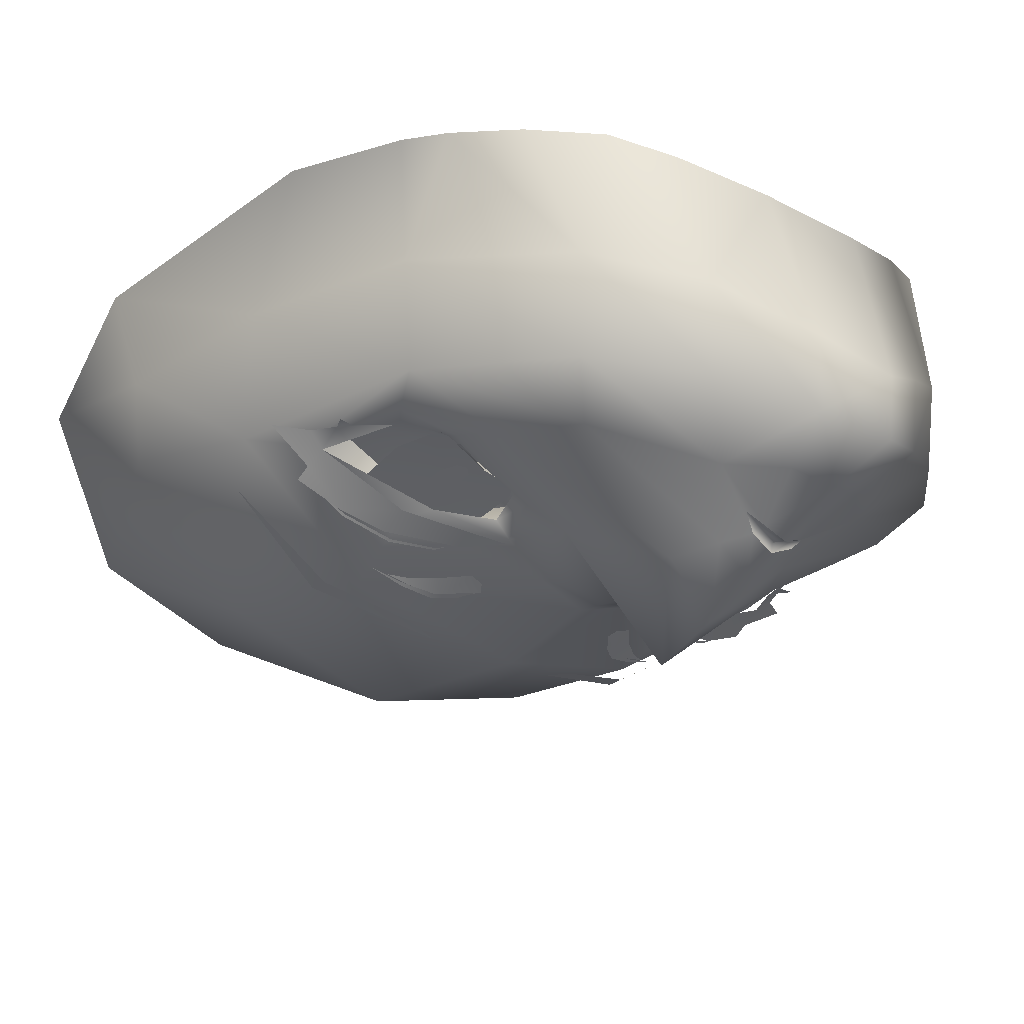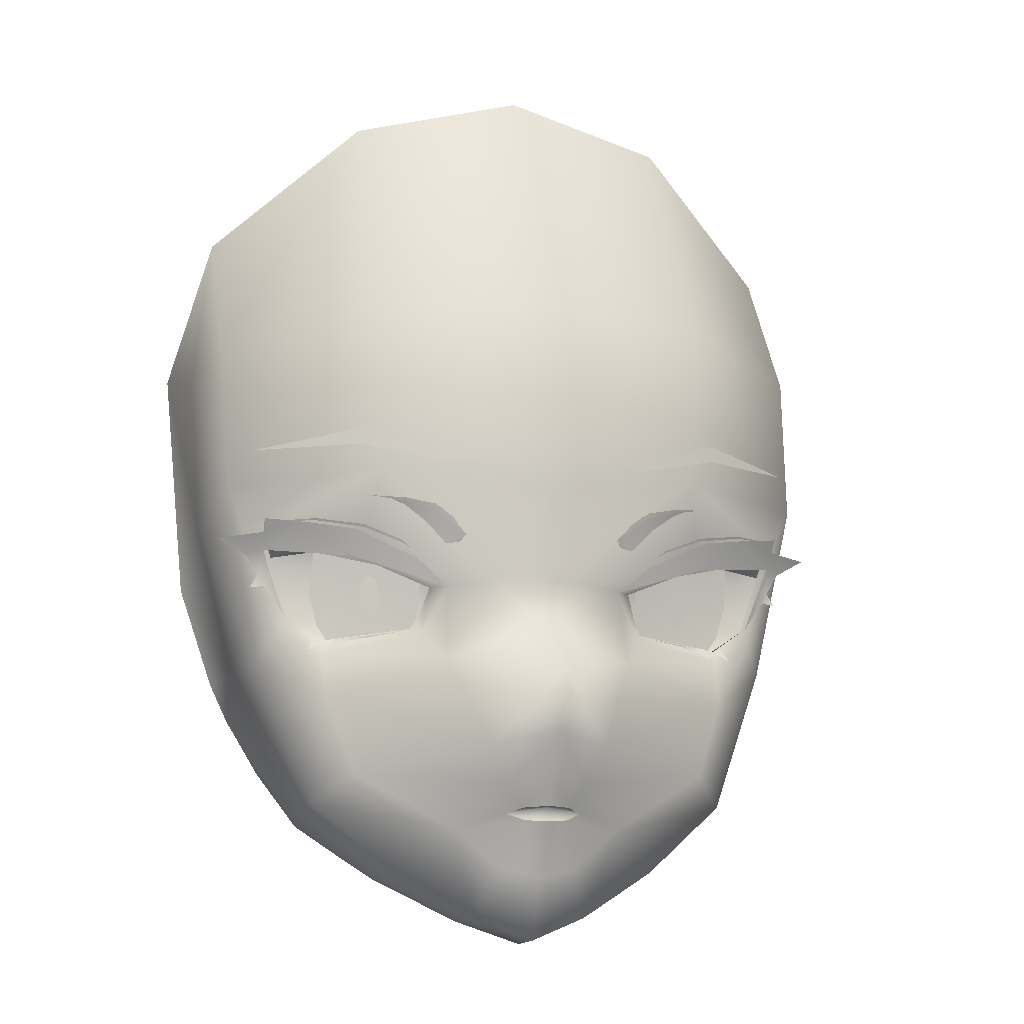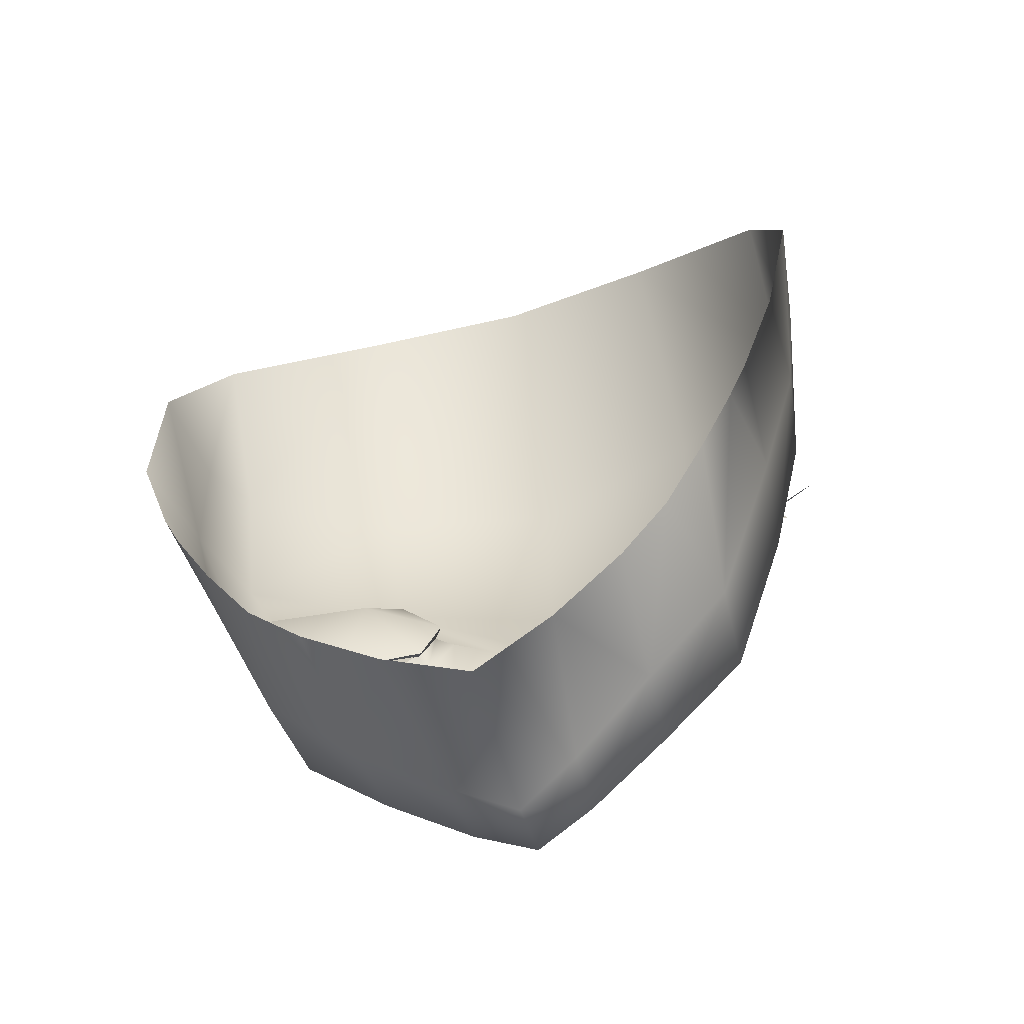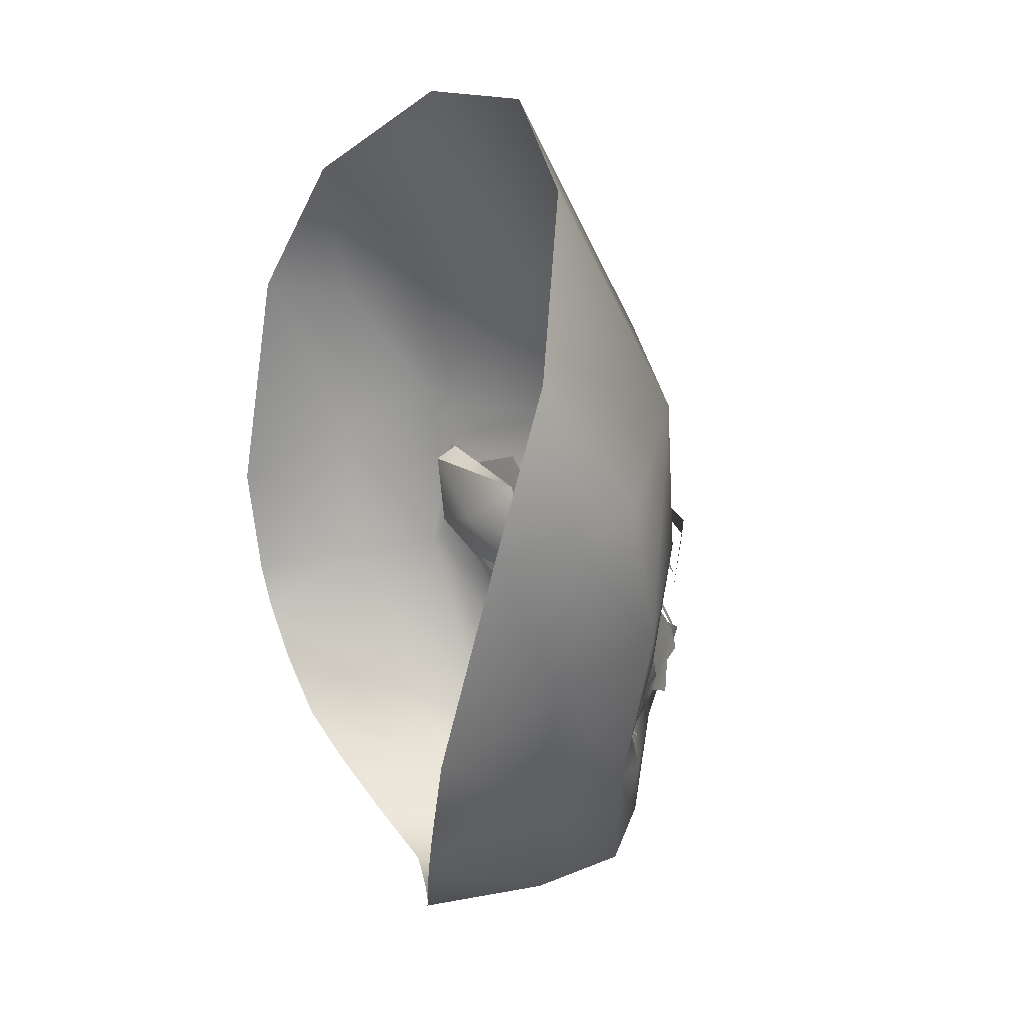
<metadata>
{"format":"obj","ext":"obj","renderer":"f3d","projection":"perspective","resolution":1024,"background":"white","views":[{"elev":-23.7,"azim":137.1,"up":"+Y"},{"elev":-9.6,"azim":-15.4,"up":"+Z"},{"elev":-56.6,"azim":-162.5,"up":"+Z"},{"elev":27.6,"azim":-112.1,"up":"+Z"}]}
</metadata>
<code>
g SeparateMesh_NPC_EllenUniform_Model_EllenUniform_Face_LOD2
v 0.04105 -0.04383 1.362
v 0.03553 -0.04562 1.363
v 0.04249 -0.04258 1.363
v 0.04249 -0.04258 1.363
v 0.04366 -0.04369 1.361
v 0.04105 -0.04383 1.362
v 0.04699 -0.04128 1.363
v 0.04807 -0.0433 1.36
v 0.04465 -0.0423 1.362
v 0.03541 -0.04417 1.364
v 0.02814 -0.04582 1.365
v 0.04946 -0.04976 1.387
v 0.05845 -0.04446 1.385
v 0.05802 -0.04224 1.382
v 0.06149 -0.03988 1.381
v 0.06775 -0.03962 1.384
v 0.04946 -0.04976 1.387
v 0.0585 -0.04629 1.388
v 0.05845 -0.04446 1.385
v 0.02636 -0.05291 1.38
v 0.03988 -0.05177 1.386
v 0.04014 -0.04941 1.38
v 0.02689 -0.05125 1.376
v 0.06051 -0.03982 1.374
v 0.05756 -0.03983 1.374
v 0.0589 -0.03979 1.376
v 0.01998 -0.05207 1.374
v 0.03374 -0.05663 1.392
v 0.03024 -0.05678 1.39
v 0.03021 -0.05745 1.391
v 0.02091 -0.05619 1.382
v 0.01693 -0.05798 1.384
v 0.02248 -0.0589 1.39
v 0.02542 -0.05658 1.387
v 0.02396 -0.05921 1.391
v 0.0302 -0.0581 1.392
v 0.03019 -0.05771 1.391
v 0.02422 -0.05866 1.39
v 0.03754 -0.05607 1.392
v 0.01803 -0.05696 1.383
v 0.01982 -0.05881 1.388
v 0.01805 -0.05818 1.385
v 0.02179 -0.06061 1.399
v 0.01477 -0.0623 1.4
v 0.03963 -0.05663 1.407
v 0.03949 -0.05646 1.403
v 0.06084 -0.044 1.403
v 0.05676 -0.04556 1.387
v 0.05415 -0.04728 1.387
v 0.05424 -0.0473 1.388
v 0.038 -0.05271 1.386
v 0.02977 -0.05303 1.383
v 0.02966 -0.05325 1.383
v 0.03807 -0.05301 1.386
v 0.0278 -0.05255 1.382
v 0.04809 -0.05009 1.387
v 0.04825 -0.05036 1.388
v 0.005087 -0.0606 1.326
v 0.008486 -0.06184 1.331
v 0.01775 -0.05269 1.322
v 0.00795 -0.05764 1.325
v 0.01243 -0.06338 1.34
v 0.03891 -0.04768 1.334
v 0.005087 -0.0606 1.326
v -0 -0.06277 1.327
v -0 -0.06578 1.332
v -0 -0.06277 1.327
v 0.005087 -0.0606 1.326
v 0.004453 -0.05945 1.326
v -0 -0.06085 1.327
v 0.0085 -0.05326 1.314
v 0.00469 -0.05981 1.324
v 0.00795 -0.05764 1.325
v 0.004453 -0.05945 1.326
v 0.00795 -0.05764 1.325
v 0.00469 -0.05981 1.324
v -0 -0.06085 1.327
v 0.00469 -0.05981 1.324
v -0 -0.0614 1.324
v 0.03796 -0.05291 1.433
v -0 -0.06267 1.434
v -0 -0.03481 1.49
v 0.03563 -0.02846 1.483
v 0.06665 -0.03194 1.427
v 0.06675 -0.01235 1.457
v -9.791e-11 -0.07142 1.342
v -0 -0.07646 1.354
v 0.01298 -0.03316 1.303
v 0.01719 -0.004346 1.309
v -0 -0.008702 1.304
v -0 -0.03862 1.298
v 0.03013 -0.0256 1.312
v 0.0322 0.0003787 1.317
v 0.04595 -0.03961 1.328
v 0.02899 -0.04234 1.313
v 0.04737 -0.02069 1.326
v 0.04223 0.004038 1.324
v -0 -0.05486 1.312
v 0.01223 -0.04716 1.303
v -0 -0.05035 1.299
v 0.005087 -0.0606 1.326
v 0.00795 -0.05764 1.325
v 0.06045 -0.01455 1.357
v 0.05805 0.008892 1.348
v 0.05101 0.006988 1.336
v 0.05795 -0.03507 1.358
v 0.0445 -0.04553 1.35
v -0 -0.06062 1.365
v 0.02033 -0.05467 1.358
v 0.06877 -0.01569 1.389
v 0.0715 -0.01869 1.423
v 0.07486 0.0004226 1.427
v 0.06932 0.01001 1.379
v 0.0619 0.009655 1.357
v 0.03502 -0.05657 1.398
v -0 -0.06515 1.394
v -0 -0.05967 1.375
v 0.01069 -0.05644 1.375
v 0.03806 -0.0495 1.383
v 0.05933 -0.04063 1.385
v 0.05731 -0.04108 1.384
v 0.03418 -0.04796 1.378
v 0.02471 -0.04901 1.363
v 0.02544 -0.04552 1.365
v 0.04484 -0.04194 1.362
v 0.04527 -0.04303 1.36
v 0.0653 -0.03779 1.396
v 0.05414 -0.03896 1.365
v 0.03418 -0.04796 1.378
v 0.02264 -0.04805 1.374
v 0.01925 -0.05091 1.374
v 0.04484 -0.04194 1.362
v 0.05207 -0.03962 1.367
v 0.02264 -0.04805 1.374
v 0.02544 -0.04552 1.365
v 0.05207 -0.03962 1.367
v 0.05731 -0.04108 1.384
v 0.02264 -0.04805 1.374
v 0.03418 -0.04796 1.378
v 0.02965 -0.0451 1.384
v 0.02029 -0.04489 1.373
v 0.02419 -0.04346 1.363
v 0.02544 -0.04552 1.365
v 0.02264 -0.04805 1.374
v 0.05731 -0.04108 1.384
v 0.05207 -0.03962 1.367
v 0.0583 -0.03664 1.38
v 0.0351 -0.03572 1.375
v 0.02965 -0.0451 1.384
v 0.0583 -0.03664 1.38
v 0.0583 -0.03664 1.38
v 0.05304 -0.03629 1.366
v 0.05304 -0.03629 1.366
v 0.04192 -0.04014 1.361
v 0.04192 -0.04014 1.361
v 0.02419 -0.04346 1.363
v 0.02965 -0.0451 1.384
v 0.02029 -0.04489 1.373
v 0.02029 -0.04489 1.373
v 0.02419 -0.04346 1.363
v 0.03418 -0.04796 1.378
v 0.05731 -0.04108 1.384
v 0.02965 -0.0451 1.384
v 0.0583 -0.03664 1.38
v 0.05207 -0.03962 1.367
v 0.05304 -0.03629 1.366
v 0.05207 -0.03962 1.367
v 0.04484 -0.04194 1.362
v 0.04192 -0.04014 1.361
v 0.05304 -0.03629 1.366
v 0.04192 -0.04014 1.361
v 0.04484 -0.04194 1.362
v 0.02544 -0.04552 1.365
v 0.02419 -0.04346 1.363
v -0 -0.0614 1.324
v 0.00469 -0.05981 1.324
v -0.005087 -0.0606 1.326
v -0.00795 -0.05764 1.325
v -0.01775 -0.05269 1.322
v -0.008486 -0.06184 1.331
v -0.03891 -0.04768 1.334
v -0.01243 -0.06338 1.34
v -0.005087 -0.0606 1.326
v -0 -0.06277 1.327
v -0 -0.06277 1.327
v -0.004453 -0.05945 1.326
v -0.005087 -0.0606 1.326
v -0.00469 -0.05981 1.324
v -0.0085 -0.05326 1.314
v -0.00795 -0.05764 1.325
v -0.004453 -0.05945 1.326
v -0.00469 -0.05981 1.324
v -0.00795 -0.05764 1.325
v -0 -0.0614 1.324
v -0.00469 -0.05981 1.324
v -0.03796 -0.05291 1.433
v -0.03563 -0.02846 1.483
v -0.06665 -0.03194 1.427
v -0.06675 -0.01235 1.457
v -0.01298 -0.03316 1.303
v -0 -0.03862 1.298
v -0 -0.008702 1.304
v -0.01719 -0.004346 1.309
v -0.03013 -0.0256 1.312
v -0.0322 0.0003787 1.317
v -0.04595 -0.03961 1.328
v -0.02899 -0.04234 1.313
v -0.04223 0.004038 1.324
v -0.04737 -0.02069 1.326
v -0.0445 -0.04553 1.35
v -0.02033 -0.05467 1.358
v -0.01223 -0.04716 1.303
v -0.005087 -0.0606 1.326
v -0.00795 -0.05764 1.325
v -0.05795 -0.03507 1.358
v -0.06877 -0.01569 1.389
v -0.06932 0.01001 1.379
v -0.07486 0.0004226 1.427
v -0.0715 -0.01869 1.423
v -0.05101 0.006988 1.336
v -0.0619 0.009655 1.357
v -0.06045 -0.01455 1.357
v -0.05805 0.008892 1.348
v -0.03502 -0.05657 1.398
v -0.01069 -0.05644 1.375
v -0.05731 -0.04108 1.384
v -0.05933 -0.04063 1.385
v -0.03806 -0.0495 1.383
v -0.03418 -0.04796 1.378
v -0.04484 -0.04194 1.362
v -0.02544 -0.04552 1.365
v -0.02471 -0.04901 1.363
v -0.04527 -0.04303 1.36
v -0.0653 -0.03779 1.396
v -0.05414 -0.03896 1.365
v -0.03418 -0.04796 1.378
v -0.01925 -0.05091 1.374
v -0.05207 -0.03962 1.367
v -0.04484 -0.04194 1.362
v -0.05207 -0.03962 1.367
v -0.05731 -0.04108 1.384
v -0.02264 -0.04805 1.374
v -0.02544 -0.04552 1.365
v -0.05207 -0.03962 1.367
v -0.05731 -0.04108 1.384
v -0.0583 -0.03664 1.38
v -0.02264 -0.04805 1.374
v -0.02029 -0.04489 1.373
v -0.02965 -0.0451 1.384
v -0.02029 -0.04489 1.373
v -0.02264 -0.04805 1.374
v -0.02544 -0.04552 1.365
v -0.02419 -0.04346 1.363
v -0.0351 -0.03572 1.375
v -0.0583 -0.03664 1.38
v -0.02965 -0.0451 1.384
v -0.05304 -0.03629 1.366
v -0.0583 -0.03664 1.38
v -0.04192 -0.04014 1.361
v -0.05304 -0.03629 1.366
v -0.02419 -0.04346 1.363
v -0.04192 -0.04014 1.361
v -0.02965 -0.0451 1.384
v -0.02029 -0.04489 1.373
v -0.02029 -0.04489 1.373
v -0.02419 -0.04346 1.363
v -0.05731 -0.04108 1.384
v -0.03418 -0.04796 1.378
v -0.02965 -0.0451 1.384
v -0.0583 -0.03664 1.38
v -0.05304 -0.03629 1.366
v -0.05207 -0.03962 1.367
v -0.04192 -0.04014 1.361
v -0.04484 -0.04194 1.362
v -0.05207 -0.03962 1.367
v -0.05304 -0.03629 1.366
v -0.04192 -0.04014 1.361
v -0.02419 -0.04346 1.363
v -0.02544 -0.04552 1.365
v -0.04484 -0.04194 1.362
v -0.00469 -0.05981 1.324
v -0 -0.0614 1.324
v -0.04105 -0.04383 1.362
v -0.04249 -0.04258 1.363
v -0.03553 -0.04507 1.363
v -0.04249 -0.04258 1.363
v -0.04105 -0.04383 1.362
v -0.04366 -0.04369 1.361
v -0.04699 -0.04128 1.363
v -0.04465 -0.0423 1.362
v -0.04807 -0.0433 1.36
v -0.03541 -0.04417 1.364
v -0.02814 -0.04582 1.365
v -0.04014 -0.04941 1.38
v -0.05802 -0.04224 1.382
v -0.04946 -0.04976 1.387
v -0.03988 -0.05177 1.386
v -0.06149 -0.03988 1.381
v -0.06775 -0.03962 1.384
v -0.05845 -0.04446 1.385
v -0.04946 -0.04976 1.387
v -0.05845 -0.04446 1.385
v -0.0585 -0.04629 1.388
v -0.02636 -0.05291 1.38
v -0.02689 -0.05125 1.376
v -0.0589 -0.03979 1.376
v -0.05636 -0.04089 1.377
v -0.05756 -0.03983 1.374
v -0.05304 -0.04058 1.368
v -0.01998 -0.05207 1.374
v -0.03373 -0.05663 1.392
v -0.03021 -0.05745 1.391
v -0.03023 -0.05678 1.39
v -0.02091 -0.05619 1.382
v -0.02542 -0.05658 1.387
v -0.02248 -0.0589 1.39
v -0.01693 -0.05798 1.384
v -0.02395 -0.05921 1.391
v -0.02421 -0.05866 1.39
v -0.03019 -0.05771 1.391
v -0.0302 -0.0581 1.392
v -0.03753 -0.05607 1.392
v -0.01802 -0.05696 1.383
v -0.01981 -0.05881 1.388
v -0.01804 -0.05818 1.385
v -0.02179 -0.06061 1.399
v -0.03949 -0.05646 1.403
v -0.03963 -0.05663 1.407
v -0.01477 -0.0623 1.4
v -0.06084 -0.044 1.403
v -0.05676 -0.04556 1.387
v -0.05424 -0.0473 1.388
v -0.05415 -0.04728 1.387
v -0.038 -0.05271 1.386
v -0.03807 -0.05301 1.386
v -0.02966 -0.05325 1.383
v -0.02977 -0.05303 1.383
v -0.0278 -0.05255 1.382
v -0.04809 -0.05009 1.387
v -0.04825 -0.05036 1.388
v 0.05304 -0.04058 1.368
v 0.05631 -0.04167 1.377
v -0.06051 -0.03982 1.374
v -0.03418 -0.04796 1.378
v -0.02264 -0.04805 1.374
v 0.03418 -0.04796 1.378
v 0.02965 -0.0451 1.384
v 0.05731 -0.04108 1.384
v 0.0583 -0.03664 1.38
v 0.02264 -0.04805 1.374
v 0.02965 -0.0451 1.384
v 0.02029 -0.04489 1.373
v -0.02264 -0.04805 1.374
v -0.02965 -0.0451 1.384
v -0.03418 -0.04796 1.378
v -0.05731 -0.04108 1.384
v -0.02965 -0.0451 1.384
v -0.0583 -0.03664 1.38
v -0.04603 -0.04089 1.366
v -0.04784 -0.0415 1.373
v -0.03616 -0.04388 1.373
v -0.02797 -0.04876 1.385
v -0.02464 -0.04757 1.376
v -0.03582 -0.04797 1.389
v -0.04725 -0.04397 1.383
v -0.0357 -0.04201 1.359
v -0.04309 -0.04096 1.361
v -0.02784 -0.04403 1.362
v -0.0247 -0.04594 1.368
v 0.03531 -0.04365 1.372
v 0.02466 -0.04755 1.376
v 0.02799 -0.04874 1.385
v 0.03583 -0.04795 1.389
v 0.04727 -0.04397 1.383
v 0.04784 -0.04148 1.373
v 0.04605 -0.04087 1.366
v 0.0431 -0.04094 1.362
v 0.03572 -0.04199 1.359
v 0.02786 -0.04401 1.362
v 0.02472 -0.04592 1.368
v 0.03723 -0.04327 1.369
v 0.03615 -0.04417 1.372
v 0.03829 -0.0435 1.372
v 0.03832 -0.04401 1.375
v 0.03382 -0.04502 1.373
v 0.03426 -0.04416 1.369
v 0.03583 -0.04507 1.377
v -0.03744 -0.04414 1.373
v -0.03588 -0.04492 1.377
v -0.03528 -0.04445 1.372
v -0.03343 -0.04435 1.369
v -0.03484 -0.04384 1.368
v -0.03644 -0.04361 1.369
v -0.03397 -0.04537 1.376
v -0.03272 -0.04496 1.372
v 0.03563 -0.04358 1.368
g SeparateMesh_NPC_EllenUniform_Model_EllenUniform_Face_LOD2_0
f 3 2 1
f 6 5 4
f 9 8 7
f 11 2 10
f 14 13 12
f 16 13 15
f 19 18 17
f 22 21 20
f 23 22 20
f 26 25 24
f 23 20 27
f 30 29 28
f 33 32 31
f 34 33 31
f 29 30 33
f 34 29 33
f 37 36 35
f 38 37 35
f 36 37 39
f 31 32 40
f 38 35 41
f 42 38 41
f 45 44 43
f 46 45 43
f 47 45 46
f 50 49 48
f 53 52 51
f 54 53 51
f 55 52 53
f 50 57 56
f 49 50 56
f 54 51 56
f 57 54 56
f 60 59 58
f 61 60 58
f 63 62 59
f 60 63 59
f 66 65 64
f 59 66 64
f 69 68 67
f 70 69 67
f 72 71 60
f 73 72 60
f 76 75 74
f 78 74 77
f 79 78 77
f 82 81 80
f 83 82 80
f 83 80 84
f 85 83 84
f 87 86 62
f 90 89 88
f 91 90 88
f 89 93 92
f 60 95 94
f 63 60 94
f 97 96 92
f 99 71 98
f 100 99 98
f 69 102 101
f 104 103 96
f 105 104 96
f 103 106 94
f 96 103 94
f 95 92 96
f 94 95 96
f 99 88 92
f 95 99 92
f 106 107 63
f 94 106 63
f 60 71 99
f 95 60 99
f 109 108 87
f 112 111 110
f 113 112 110
f 113 110 103
f 114 113 103
f 85 84 111
f 112 85 111
f 115 80 81
f 116 115 81
f 118 117 108
f 121 120 119
f 122 121 119
f 125 124 123
f 126 125 123
f 62 63 107
f 109 62 107
f 80 115 127
f 84 80 127
f 115 119 120
f 127 115 120
f 120 128 106
f 127 120 106
f 117 118 115
f 116 117 115
f 131 130 129
f 132 126 128
f 133 132 128
f 128 126 107
f 106 128 107
f 109 123 131
f 118 109 131
f 110 127 106
f 103 110 106
f 109 107 126
f 123 109 126
f 123 135 134
f 131 123 134
f 136 128 120
f 137 136 120
f 140 139 138
f 143 142 141
f 144 143 141
f 147 146 145
f 150 149 148
f 152 151 148
f 154 153 148
f 156 155 148
f 158 148 157
f 160 148 159
f 163 162 161
f 166 165 164
f 169 168 167
f 170 169 167
f 173 172 171
f 174 173 171
f 111 84 127
f 110 111 127
f 119 115 118
f 131 119 118
f 86 66 59
f 62 86 59
f 176 175 98
f 71 176 98
f 99 100 91
f 88 99 91
f 179 178 177
f 180 179 177
f 181 179 180
f 182 181 180
f 66 180 183
f 184 66 183
f 186 70 185
f 187 186 185
f 179 189 188
f 190 179 188
f 193 192 191
f 195 194 77
f 191 195 77
f 197 196 81
f 82 197 81
f 197 199 198
f 196 197 198
f 86 87 182
f 202 201 200
f 203 202 200
f 205 203 204
f 179 181 206
f 207 179 206
f 209 208 204
f 182 211 210
f 181 182 210
f 212 100 98
f 189 212 98
f 214 186 213
f 207 206 209
f 204 207 209
f 212 207 204
f 200 212 204
f 206 181 210
f 215 206 210
f 179 207 212
f 189 179 212
f 87 211 182
f 218 217 216
f 219 218 216
f 208 209 220
f 219 198 199
f 218 219 199
f 223 222 221
f 116 81 196
f 224 116 196
f 225 211 108
f 228 227 226
f 229 228 226
f 232 231 230
f 233 232 230
f 206 215 222
f 209 206 222
f 196 198 234
f 224 196 234
f 224 234 227
f 228 224 227
f 235 227 234
f 215 235 234
f 225 117 116
f 224 225 116
f 237 228 236
f 239 238 235
f 233 239 235
f 227 235 240
f 241 227 240
f 235 215 210
f 233 235 210
f 211 225 237
f 232 211 237
f 215 234 216
f 222 215 216
f 233 210 211
f 232 233 211
f 232 237 242
f 243 232 242
f 246 245 244
f 249 248 247
f 252 251 250
f 253 252 250
f 256 255 254
f 258 257 254
f 260 259 254
f 262 261 254
f 254 264 263
f 254 266 265
f 269 268 267
f 272 271 270
f 275 274 273
f 276 275 273
f 279 278 277
f 280 279 277
f 234 198 219
f 216 234 219
f 228 237 225
f 224 228 225
f 180 66 86
f 182 180 86
f 281 189 98
f 282 281 98
f 212 200 201
f 100 212 201
f 285 284 283
f 288 287 286
f 291 290 289
f 285 293 292
f 296 295 294
f 297 296 294
f 300 299 298
f 303 302 301
f 294 305 304
f 297 294 304
f 295 298 306
f 307 295 306
f 307 306 308
f 309 307 308
f 304 305 310
f 313 312 311
f 316 315 314
f 317 316 314
f 313 315 316
f 312 313 316
f 320 319 318
f 321 320 318
f 320 321 322
f 314 323 317
f 324 318 319
f 325 324 319
f 328 327 326
f 329 328 326
f 328 330 327
f 333 332 331
f 336 335 334
f 337 336 334
f 337 338 336
f 332 333 339
f 340 332 339
f 335 340 339
f 334 335 339
f 300 298 295
f 14 15 13
f 341 25 26
f 342 341 26
f 14 342 26
f 15 14 26
f 343 308 306
f 22 14 12
f 21 22 12
f 300 295 296
f 10 2 3
f 292 284 285
f 345 237 344
f 119 131 346
f 349 348 347
f 352 351 350
f 355 354 353
f 358 357 356
f 108 211 87
f 62 109 87
f 109 118 108
f 117 225 108
f 93 97 92
f 88 89 92
f 200 204 203
f 205 204 208
f 104 114 103
f 222 216 217
f 221 222 217
f 97 105 96
f 223 220 209
f 222 223 209
g SeparateMesh_NPC_EllenUniform_Model_EllenUniform_Face_LOD2_1
f 361 360 359
f 361 363 362
f 361 362 364
f 361 364 365
f 361 365 360
f 361 367 366
f 361 366 368
f 361 369 363
f 372 371 370
f 372 370 373
f 373 370 374
f 374 370 375
f 375 370 376
f 378 377 370
f 378 370 379
f 380 370 371
f 368 369 361
f 359 367 361
f 376 370 377
f 379 370 380
f 383 382 381
f 383 384 382
f 386 382 385
f 385 382 387
f 390 389 388
f 390 392 391
f 390 393 392
f 390 388 393
f 390 395 394
f 390 391 395
f 387 382 384
f 396 382 386
f 381 382 396
f 394 389 390

</code>
